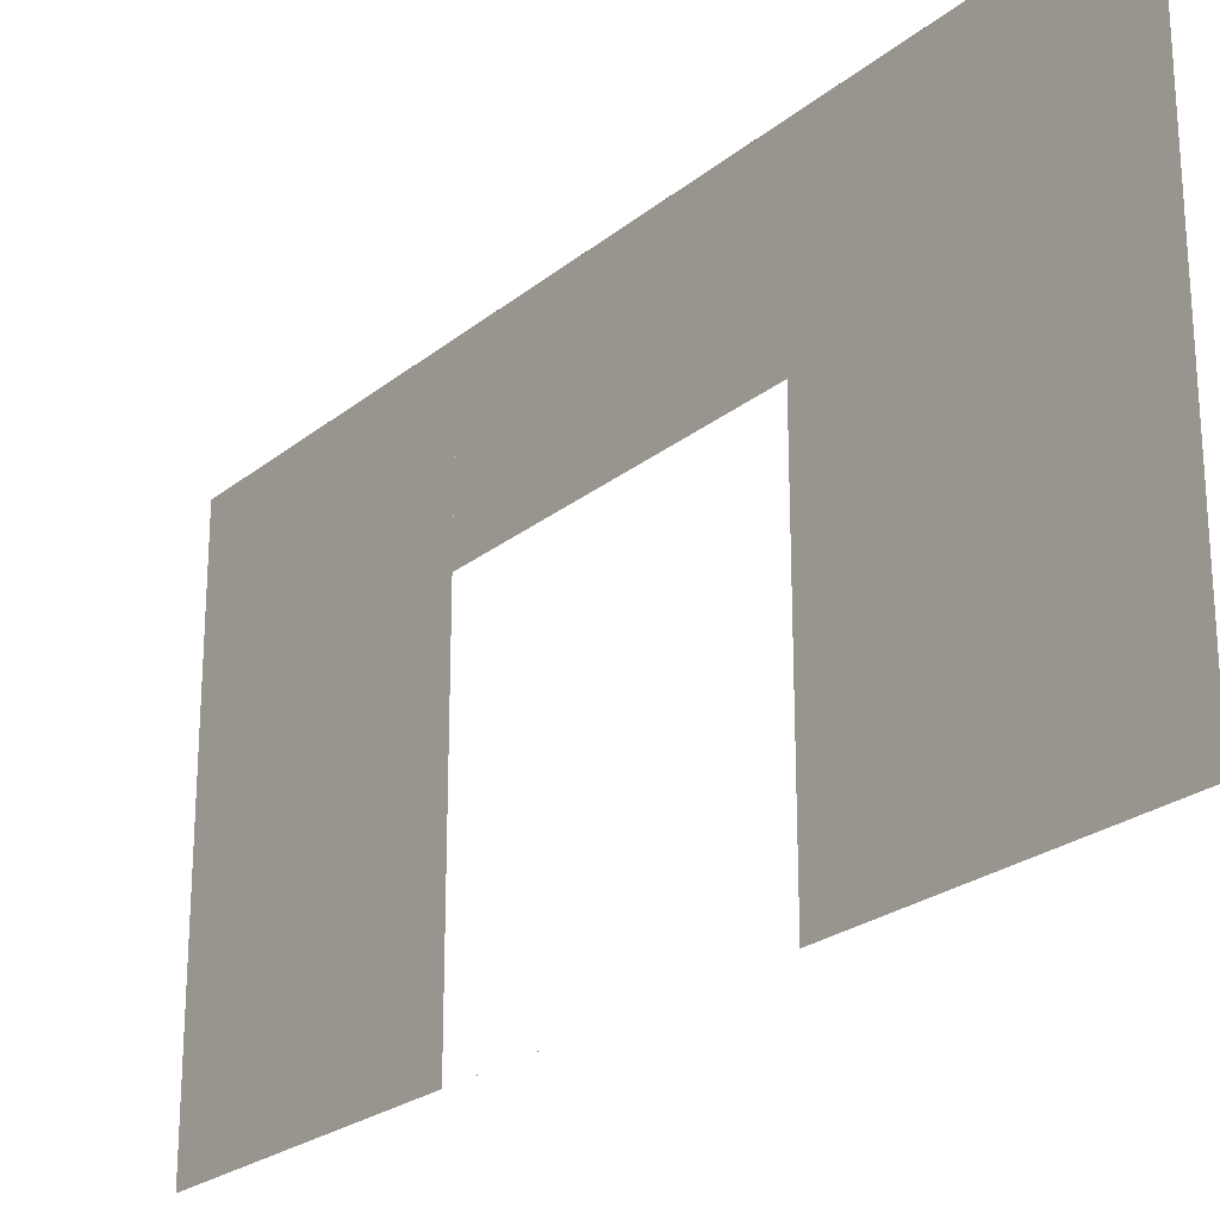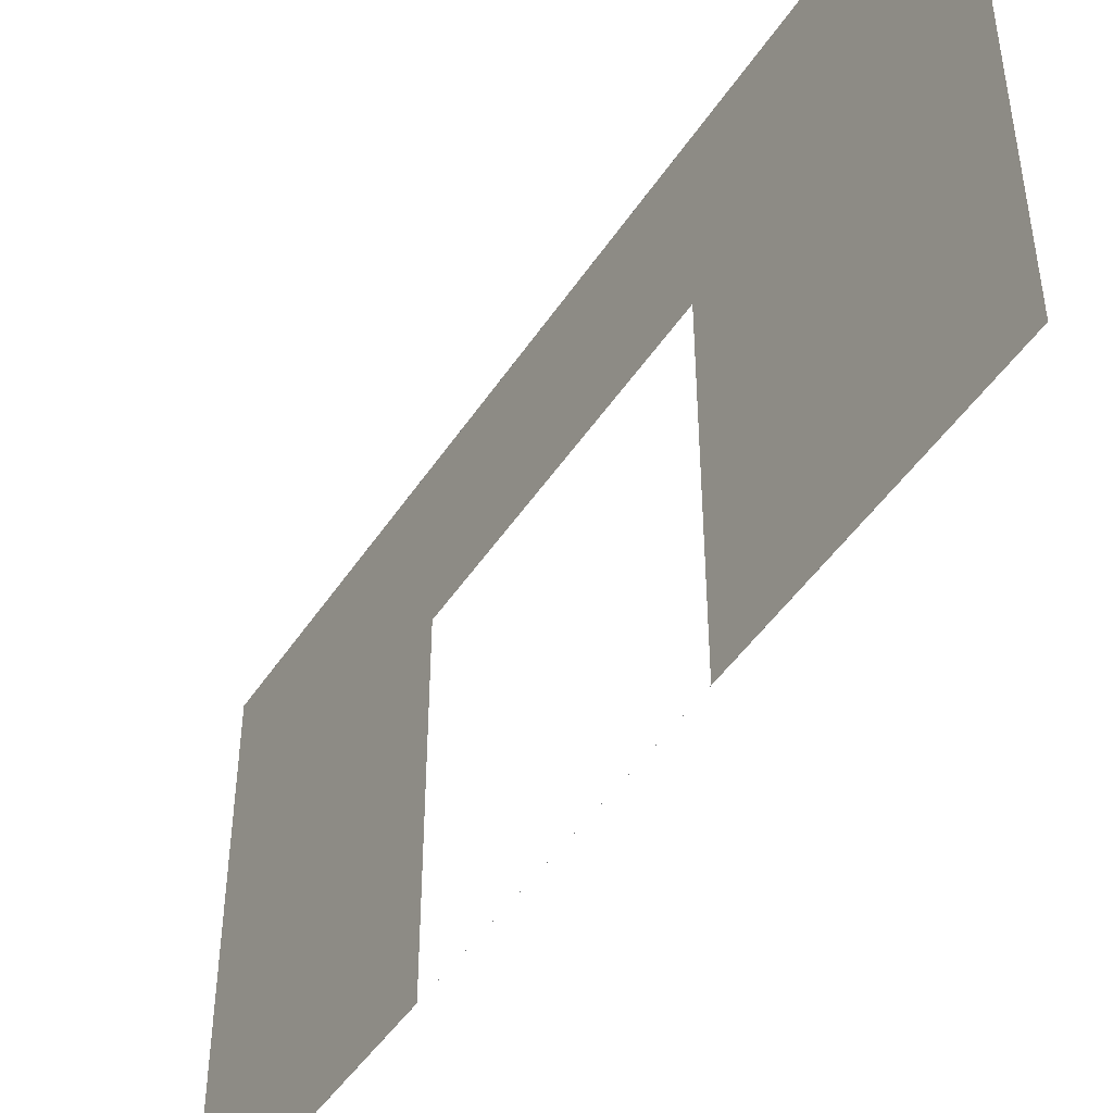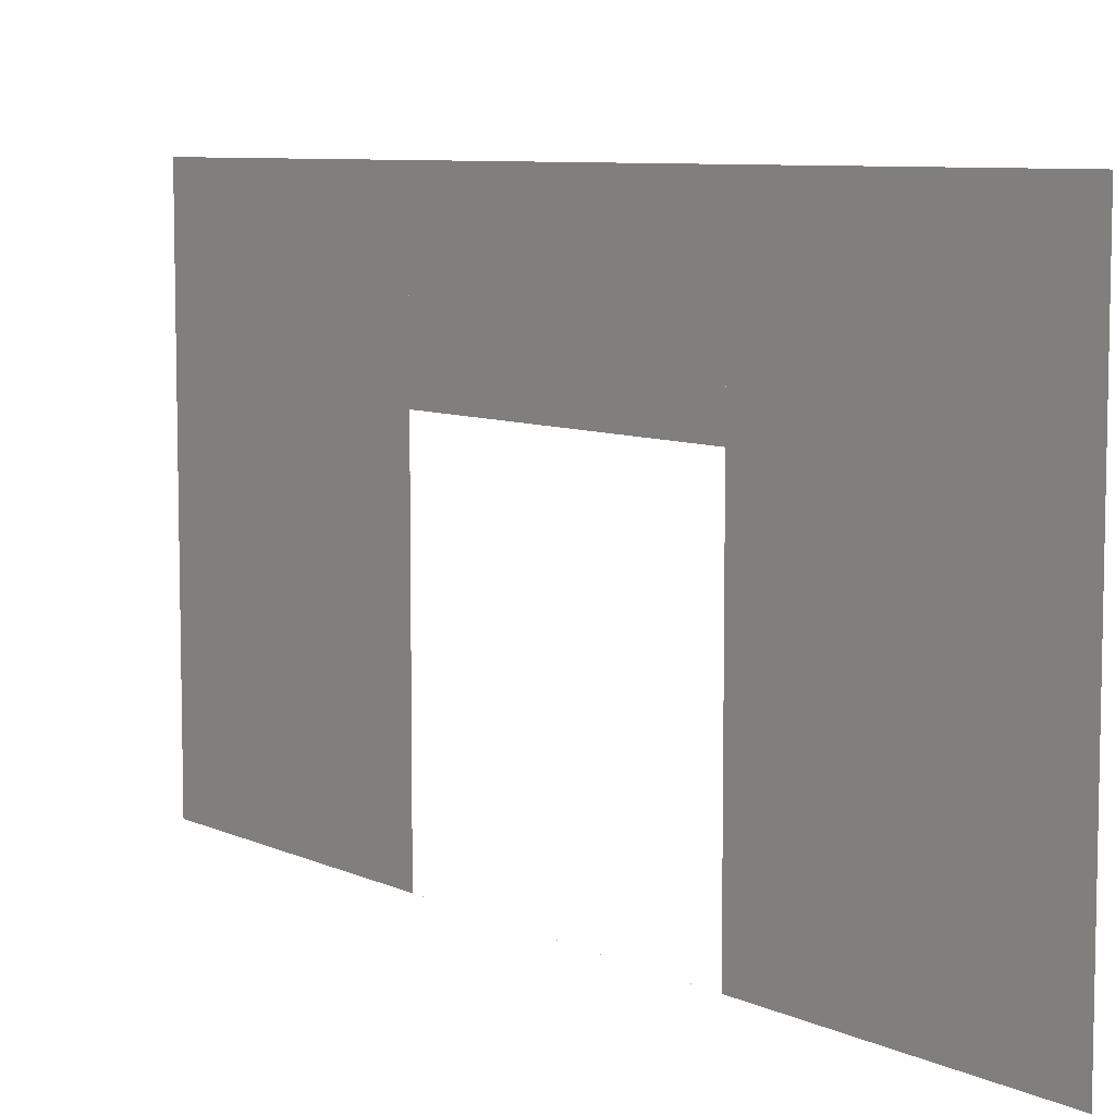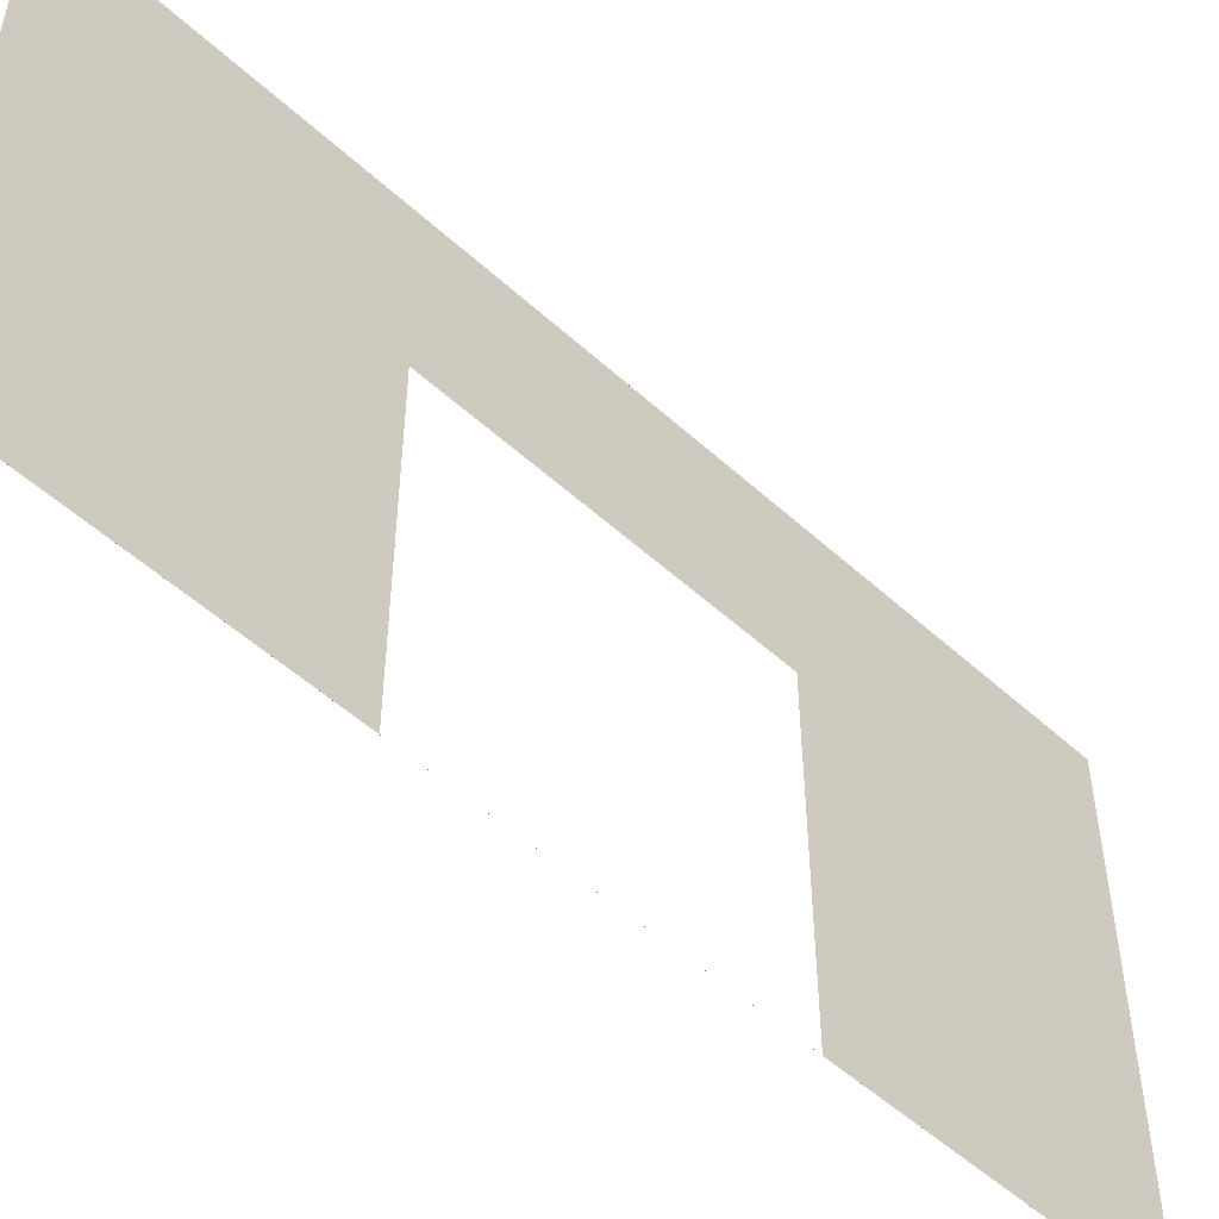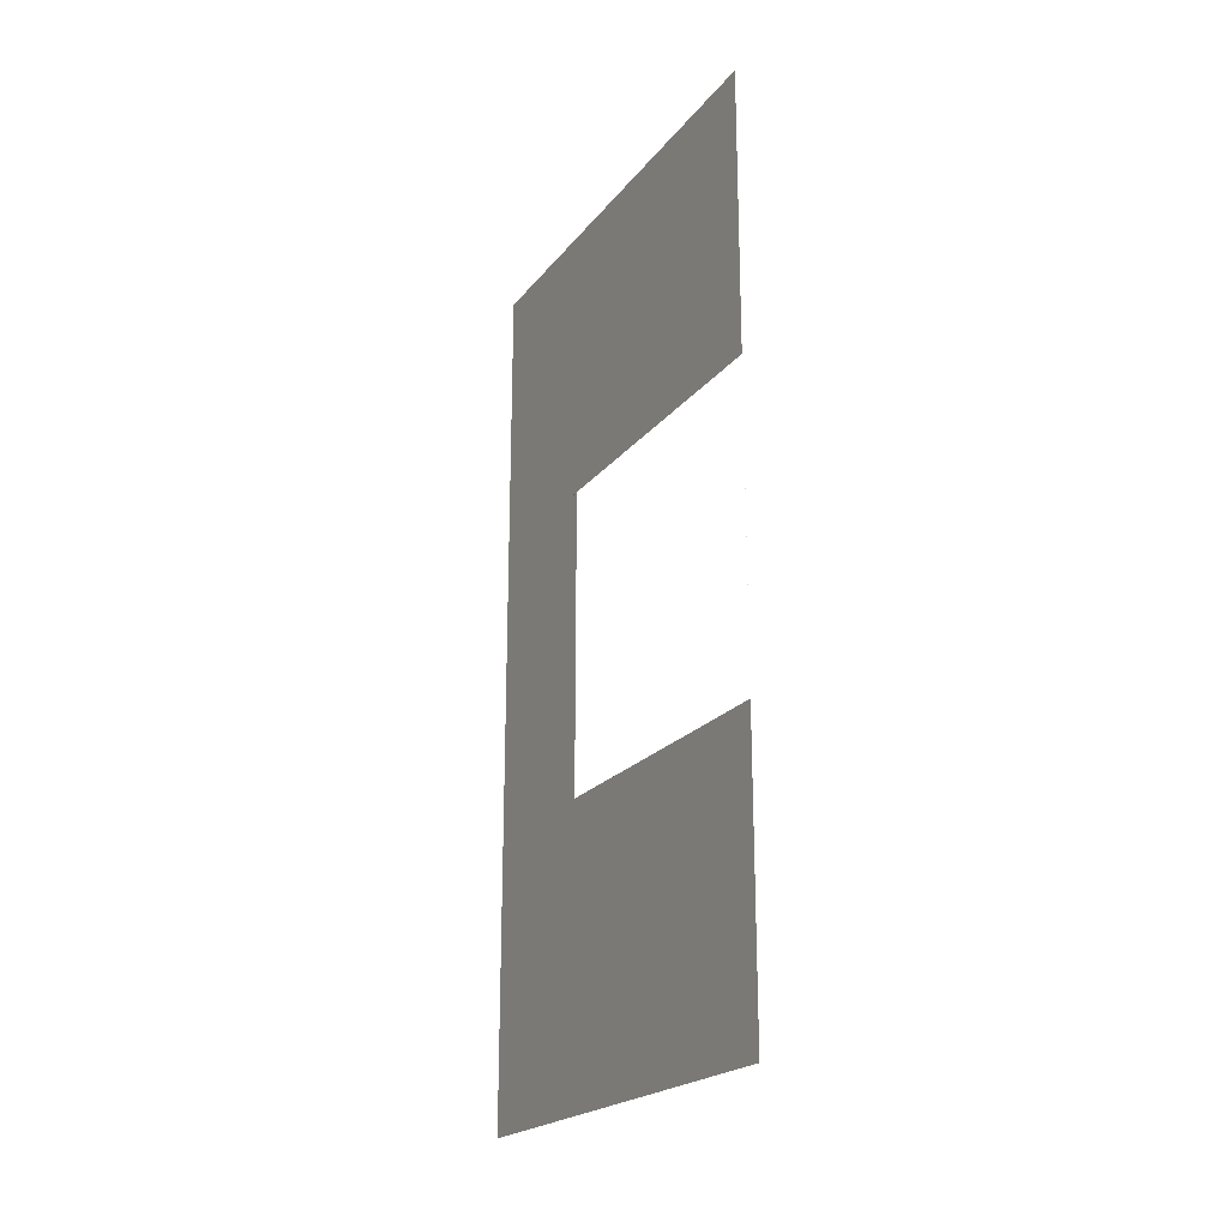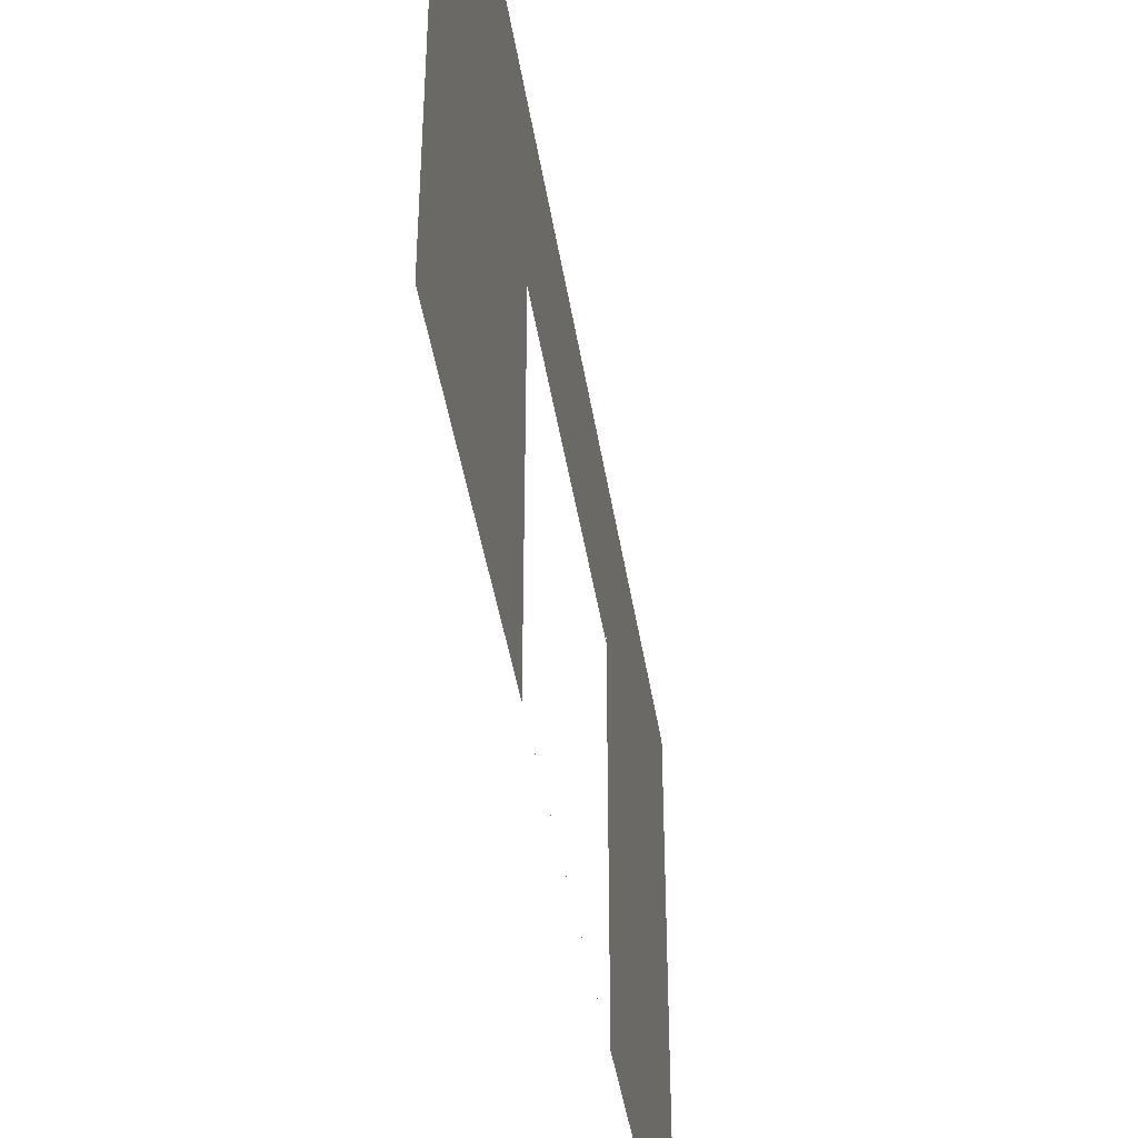
<metadata>
{"format":"obj","ext":"obj","renderer":"f3d","projection":"perspective","resolution":1024,"background":"white","views":[{"elev":-23.9,"azim":-37.2,"up":"+Y"},{"elev":-46.5,"azim":148.5,"up":"+Y"},{"elev":7.6,"azim":142.4,"up":"+Y"},{"elev":-52.1,"azim":45.5,"up":"+Y"},{"elev":-21.4,"azim":-27.3,"up":"+Z"},{"elev":-43.3,"azim":-171.1,"up":"+Y"}]}
</metadata>
<code>
o R_Wall_slidingdoor_5.6mx3m
g R_Wall_slidingdoor_5.6mx3m
v 0 0 0.2
v 0 0 5.8
v 9.918e-05 0 2.021
v 9.918e-05 0 3.979
v 0 3 0.2
v 9.918e-05 3 2.021
v 0 3 5.8
v 9.918e-05 3 3.979
v 0.0001984 2 2.021
v 0.0001984 2 3.979
g R_Wall_slidingdoor_5.6mx3m
f 3 4 2 1
f 6 3 1 5
f 4 8 7 2
f 8 6 5 7
f 3 4 4 3
f 9 3 3 6
f 4 10 8 4
f 10 9 6 8

</code>
